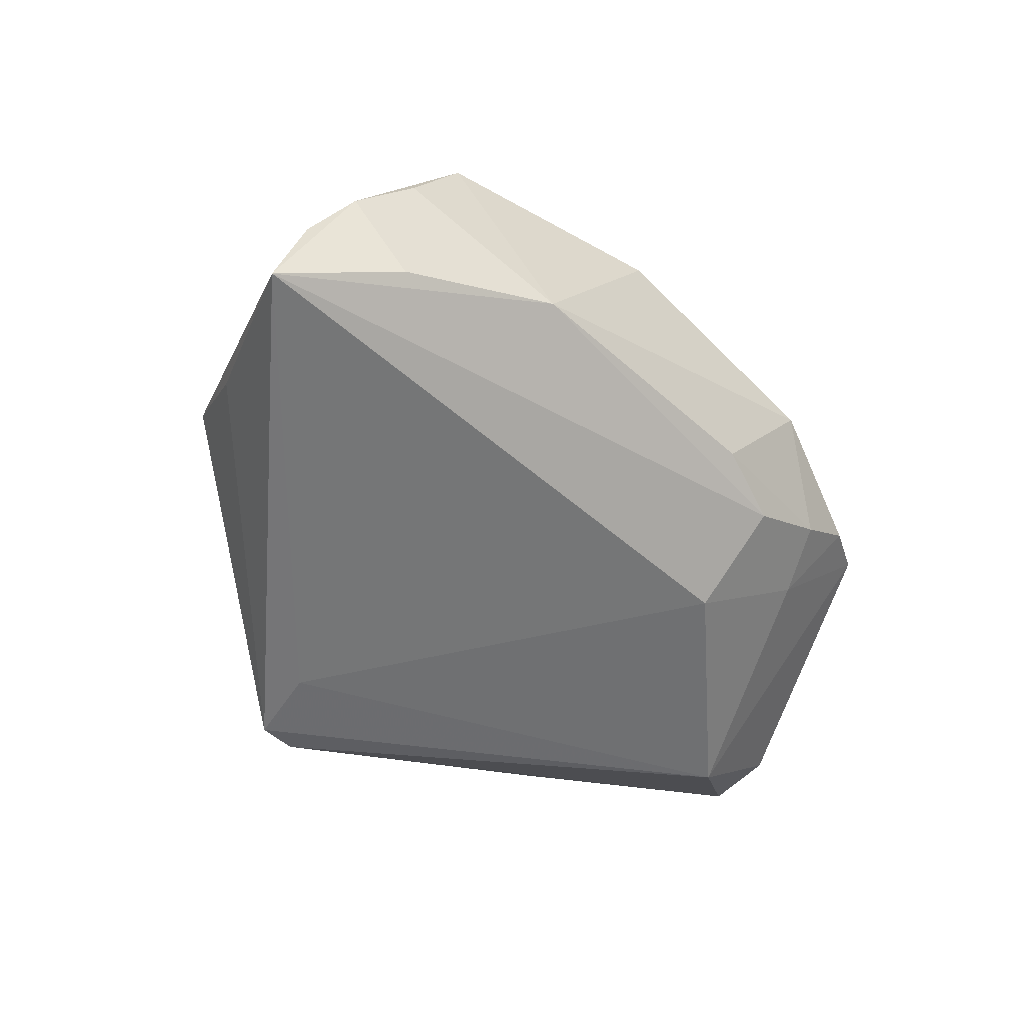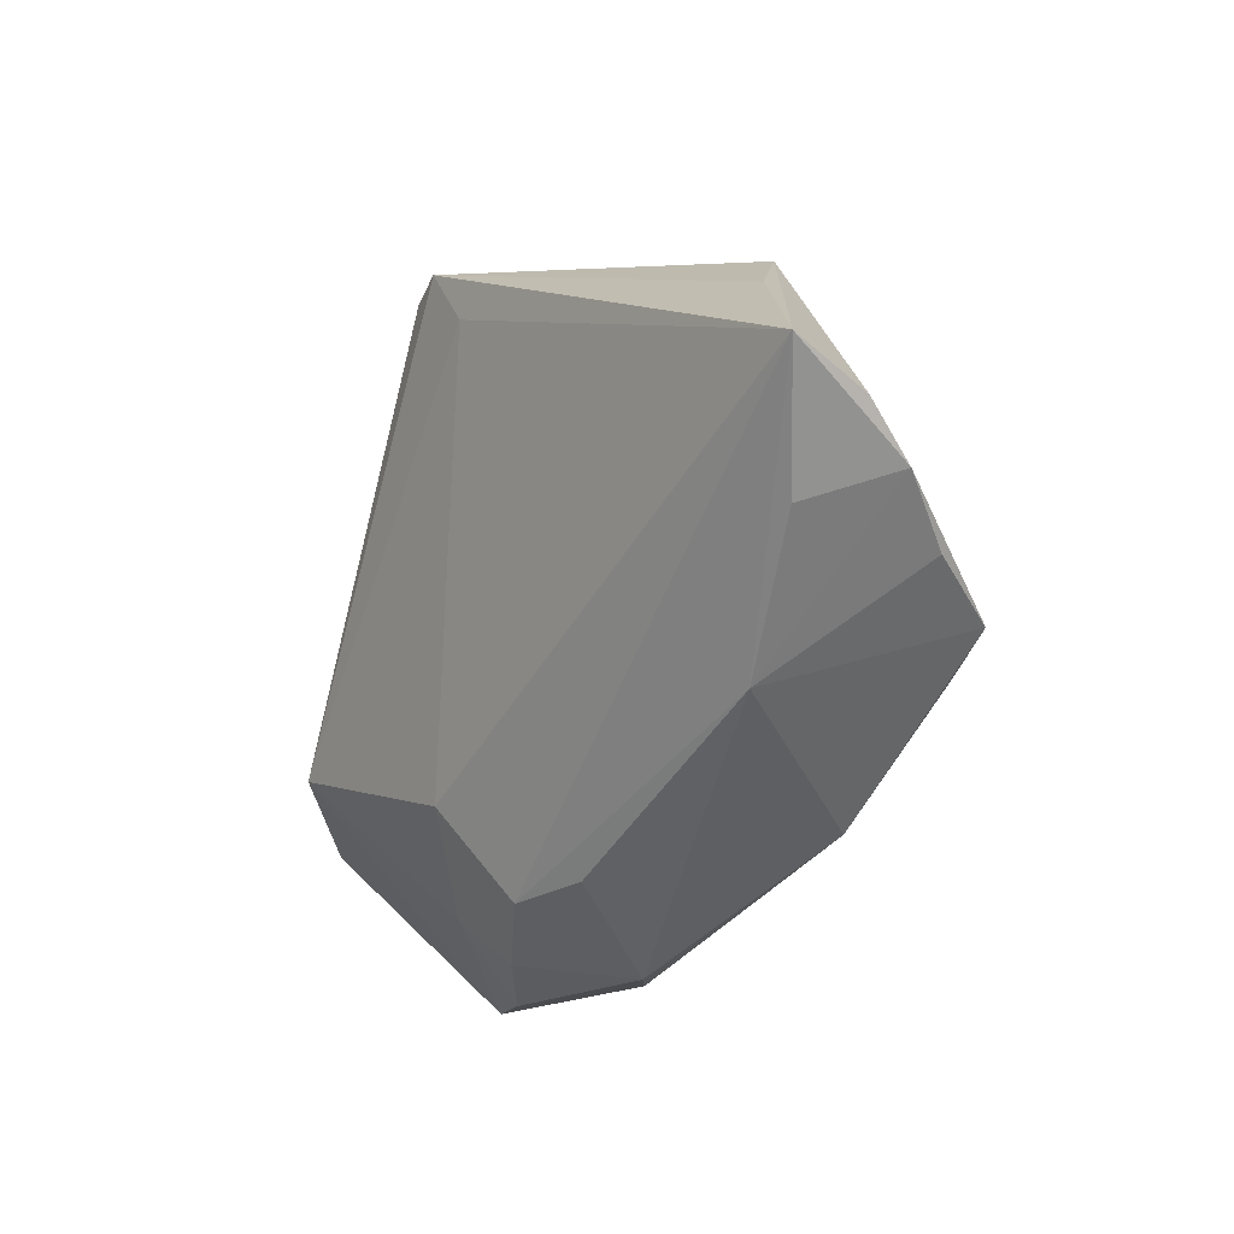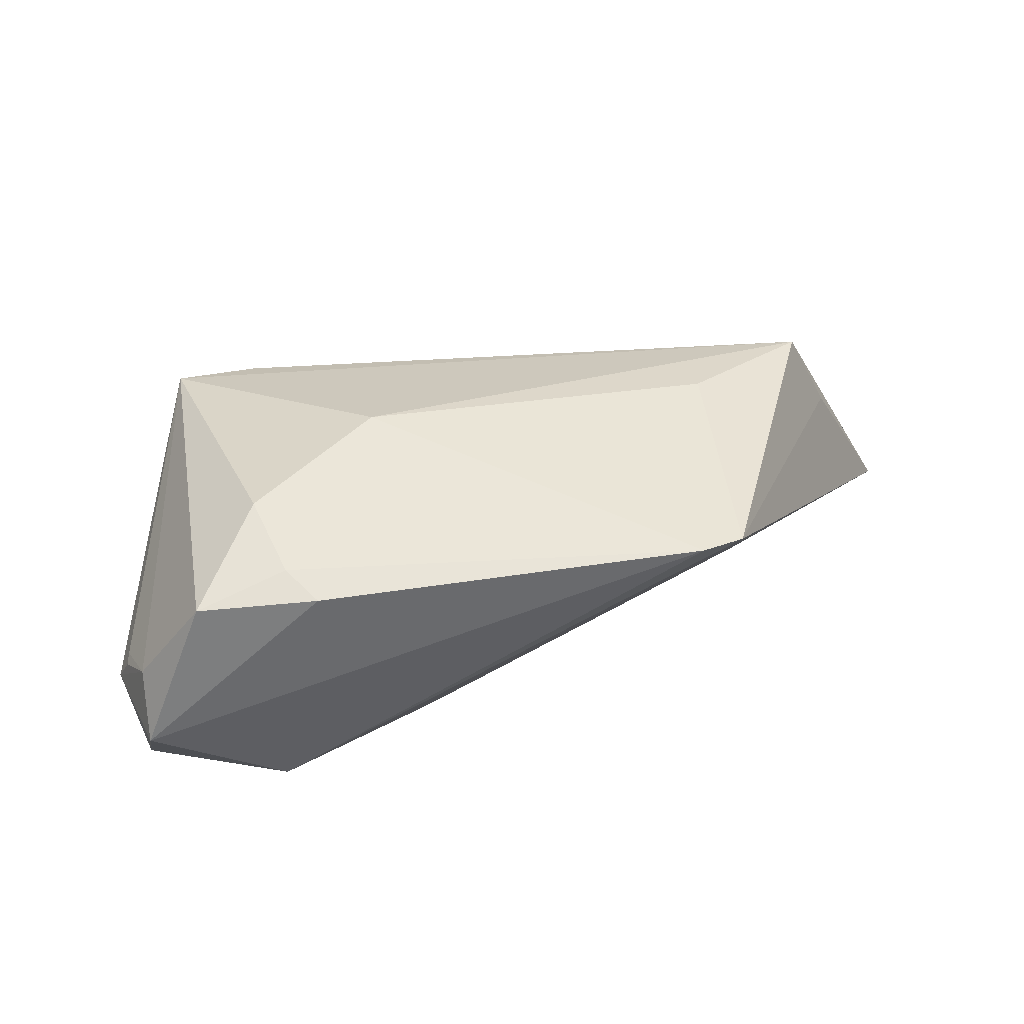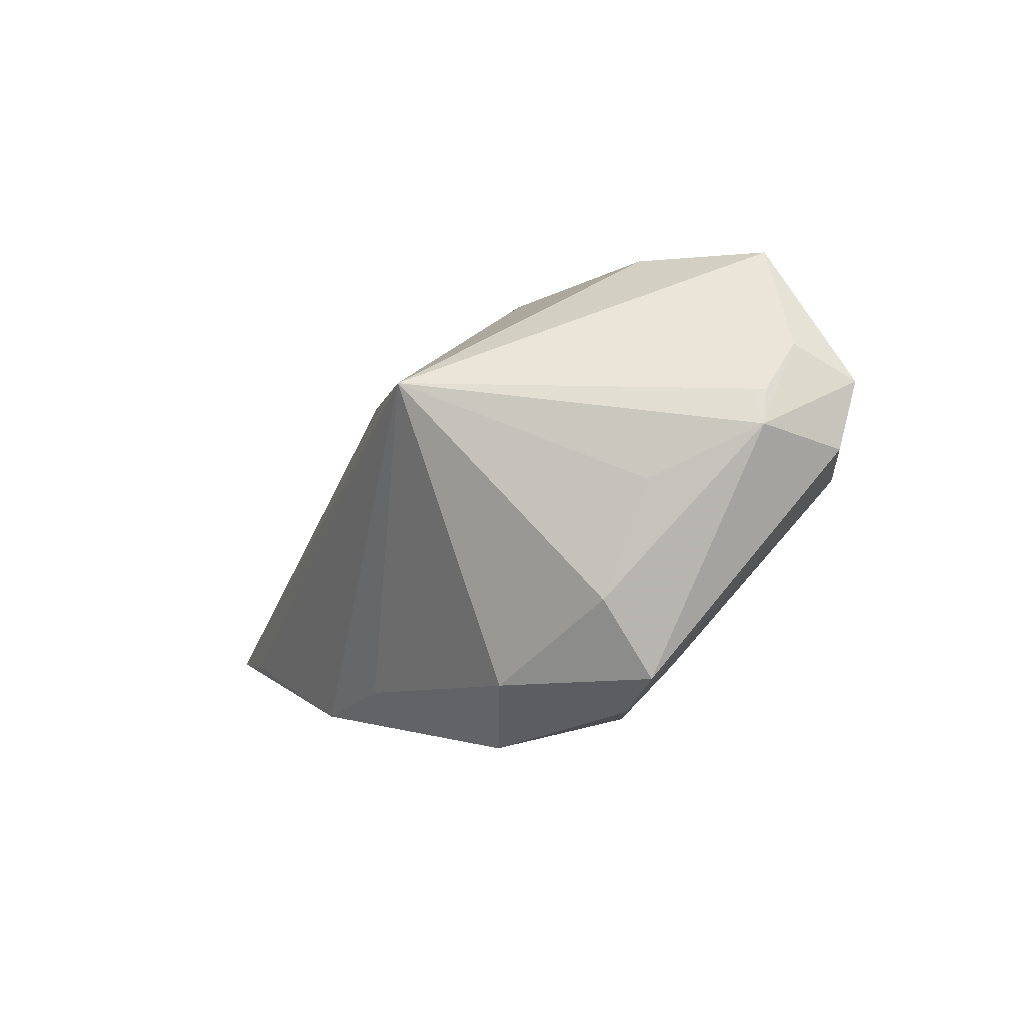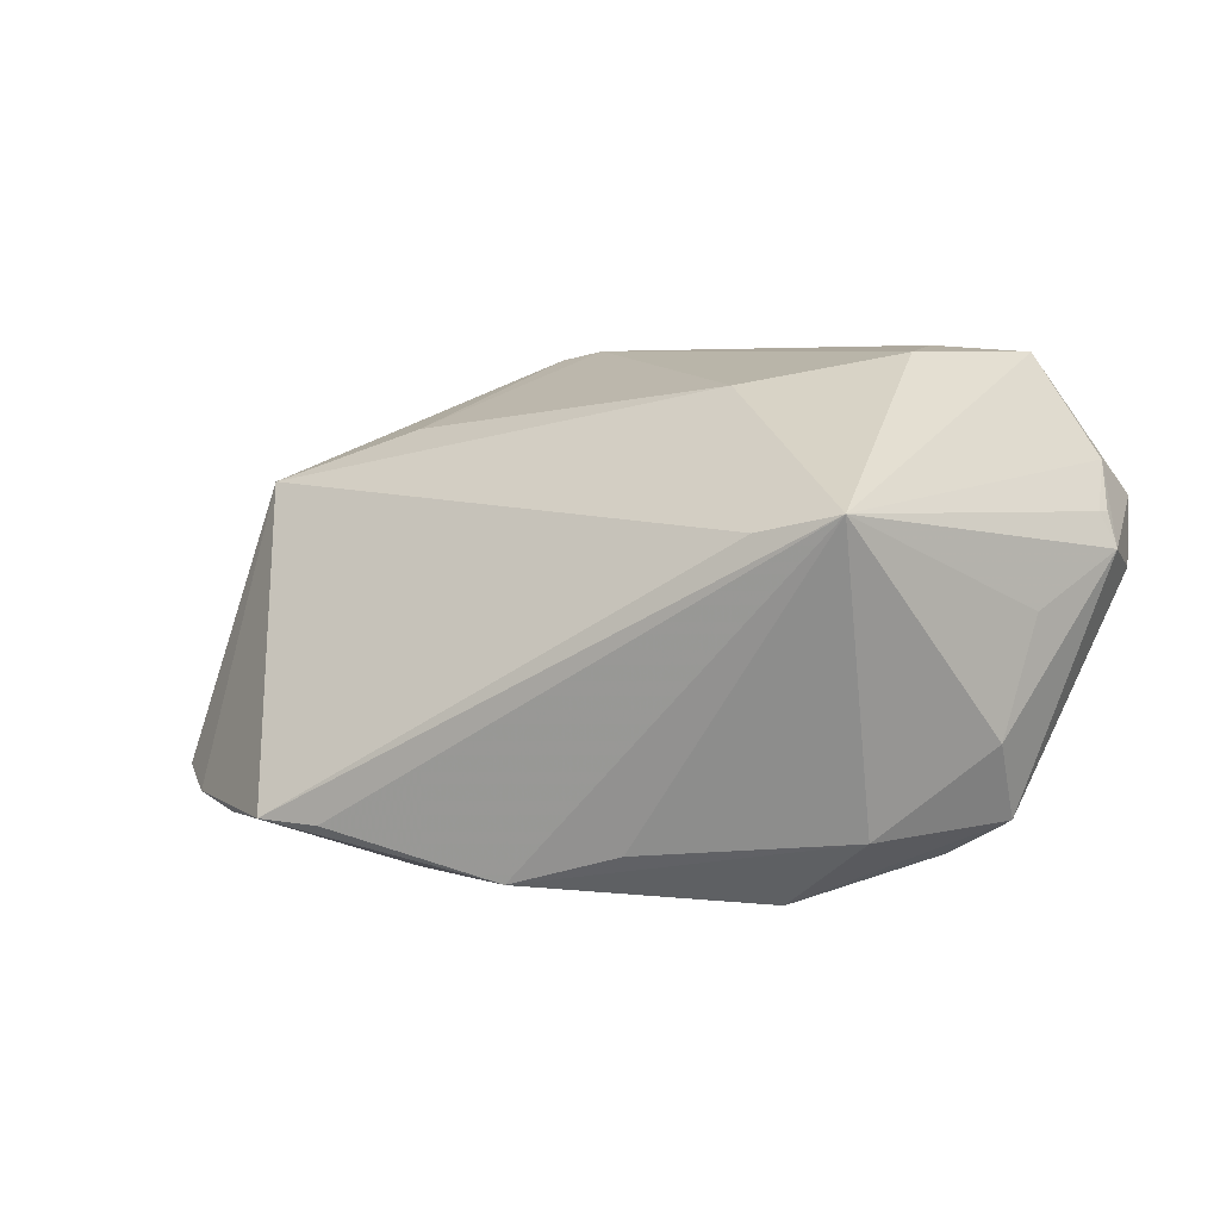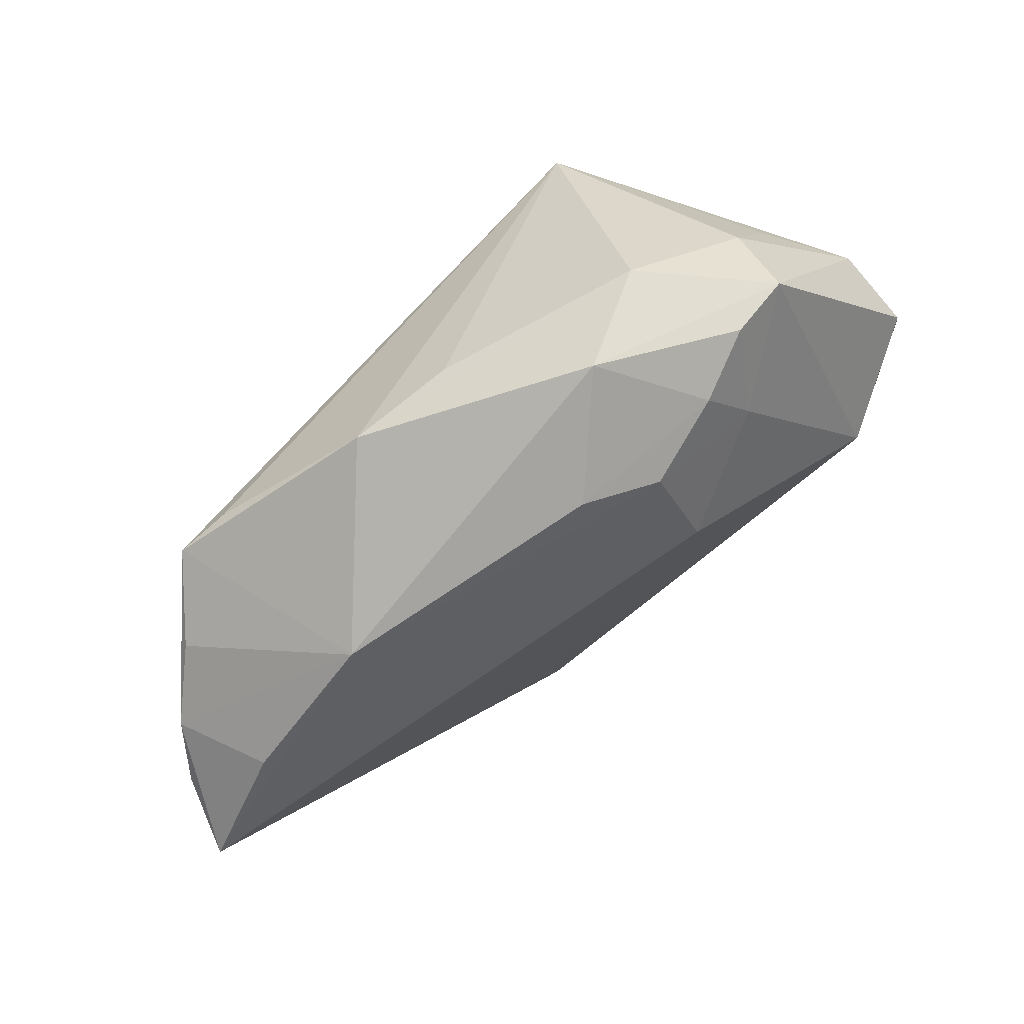
<metadata>
{"format":"obj","ext":"obj","renderer":"f3d","projection":"perspective","resolution":1024,"background":"white","views":[{"elev":-34.2,"azim":-43.2,"up":"+Z"},{"elev":-47.6,"azim":-109.9,"up":"+Y"},{"elev":60.6,"azim":157.8,"up":"+Y"},{"elev":-2.4,"azim":67.5,"up":"+Y"},{"elev":5.0,"azim":21.6,"up":"+Y"},{"elev":-75.2,"azim":43.6,"up":"+Y"}]}
</metadata>
<code>
v -0.01673 0.02722 -0.02708
v 0.05154 0.01119 -0.007765
v -0.03925 0.01337 0.002531
v 0.0318 -0.0186 -0.006674
v 0.03828 0.002458 -0.02384
v 0.05278 0.007364 -0.006784
v 0.02466 0.01011 0.02658
v -0.03857 -0.02378 0.002554
v -0.02003 -0.02827 0.005839
v 0.02329 -0.02814 0.01132
v -0.04331 0.002623 -0.0007701
v 0.01552 0.02394 0.005564
v 0.05094 0.01119 -0.006421
v -0.04351 -0.02038 0.0123
v -0.0235 0.01927 -0.002027
v 0.047 0.001679 0.004098
v -0.01181 0.02827 -0.02729
v 0.05229 0.004918 -0.01626
v 0.0339 0.01209 0.02729
v -0.002021 -0.02565 0.02338
v 0.05188 0.01238 -0.01854
v 0.02978 0.02827 -0.01706
v -0.01767 0.01922 -0.02399
v 0.01739 -0.01661 -0.0139
v 0.03312 -0.02051 0.01521
v -0.0485 -0.01852 0.006141
v 0.01007 -0.02222 0.02179
v 0.05015 0.01636 -0.01196
v 0.03182 0.02827 -0.01214
v 0.02971 -0.02474 -0.001184
v 0.04434 -0.01956 0.002245
v -0.02106 -0.02034 0.02703
v 0.01938 -0.02547 -0.004208
v -0.02784 -0.01998 0.02729
v -0.05278 -0.01873 -0.003012
v 0.04242 0.02749 -0.01286
v 0.03232 0.02737 -0.002306
v 0.0115 -0.02757 0.0003732
v -0.03566 -0.02113 0.01891
v 0.03767 -0.02344 0.002086
v 0.04442 -0.0111 0.007951
f 7 19 3
f 3 34 7
f 7 34 19
f 15 1 3
f 31 6 41
f 41 25 31
f 19 25 41
f 19 6 13
f 3 35 26
f 3 1 11
f 11 35 3
f 1 35 11
f 16 6 19
f 19 41 16
f 16 41 6
f 2 13 6
f 17 5 1
f 1 15 17
f 4 5 31
f 4 24 5
f 19 34 32
f 32 20 19
f 34 20 32
f 27 25 19
f 19 20 27
f 27 20 25
f 31 25 10
f 25 20 10
f 14 26 35
f 14 34 3
f 3 26 14
f 5 17 21
f 22 29 36
f 22 17 29
f 36 21 22
f 22 21 17
f 12 17 15
f 3 19 12
f 12 15 3
f 1 5 23
f 5 24 23
f 23 35 1
f 23 24 35
f 9 10 20
f 9 20 34
f 28 2 6
f 6 21 28
f 28 21 36
f 13 2 28
f 36 19 28
f 19 13 28
f 18 6 31
f 18 21 6
f 31 5 18
f 5 21 18
f 29 17 37
f 17 12 37
f 36 29 37
f 37 19 36
f 37 12 19
f 24 4 33
f 35 24 33
f 33 9 35
f 8 14 35
f 35 9 8
f 8 9 14
f 34 14 39
f 39 9 34
f 14 9 39
f 30 33 4
f 10 9 38
f 9 33 38
f 38 30 10
f 33 30 38
f 10 30 40
f 31 10 40
f 40 4 31
f 40 30 4

</code>
